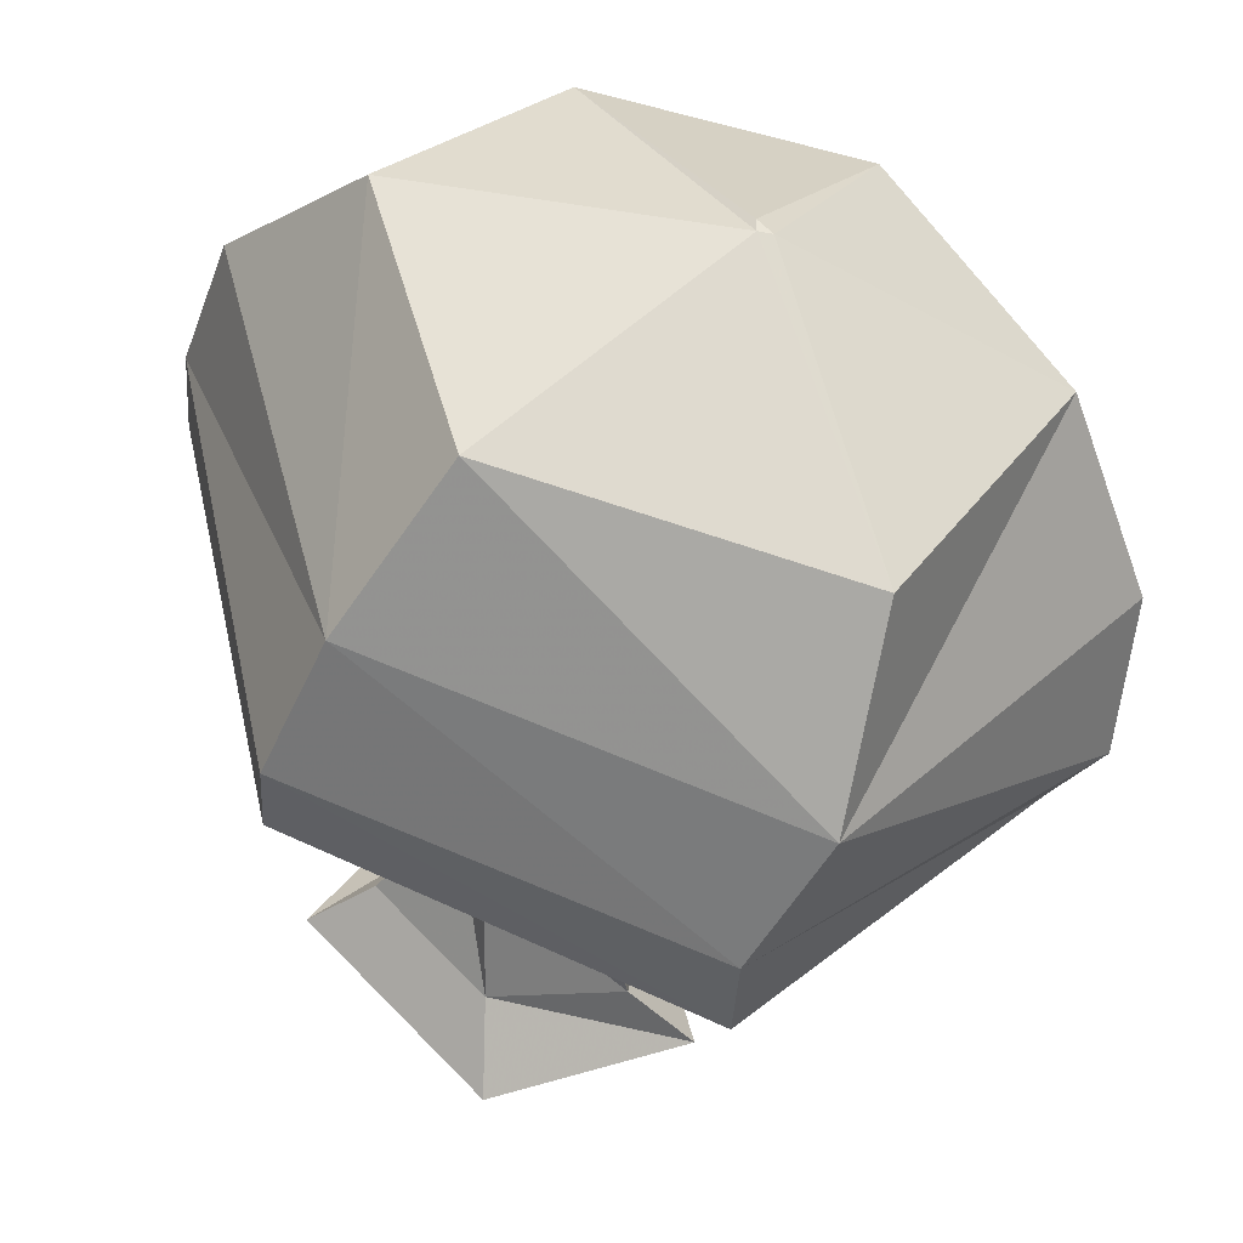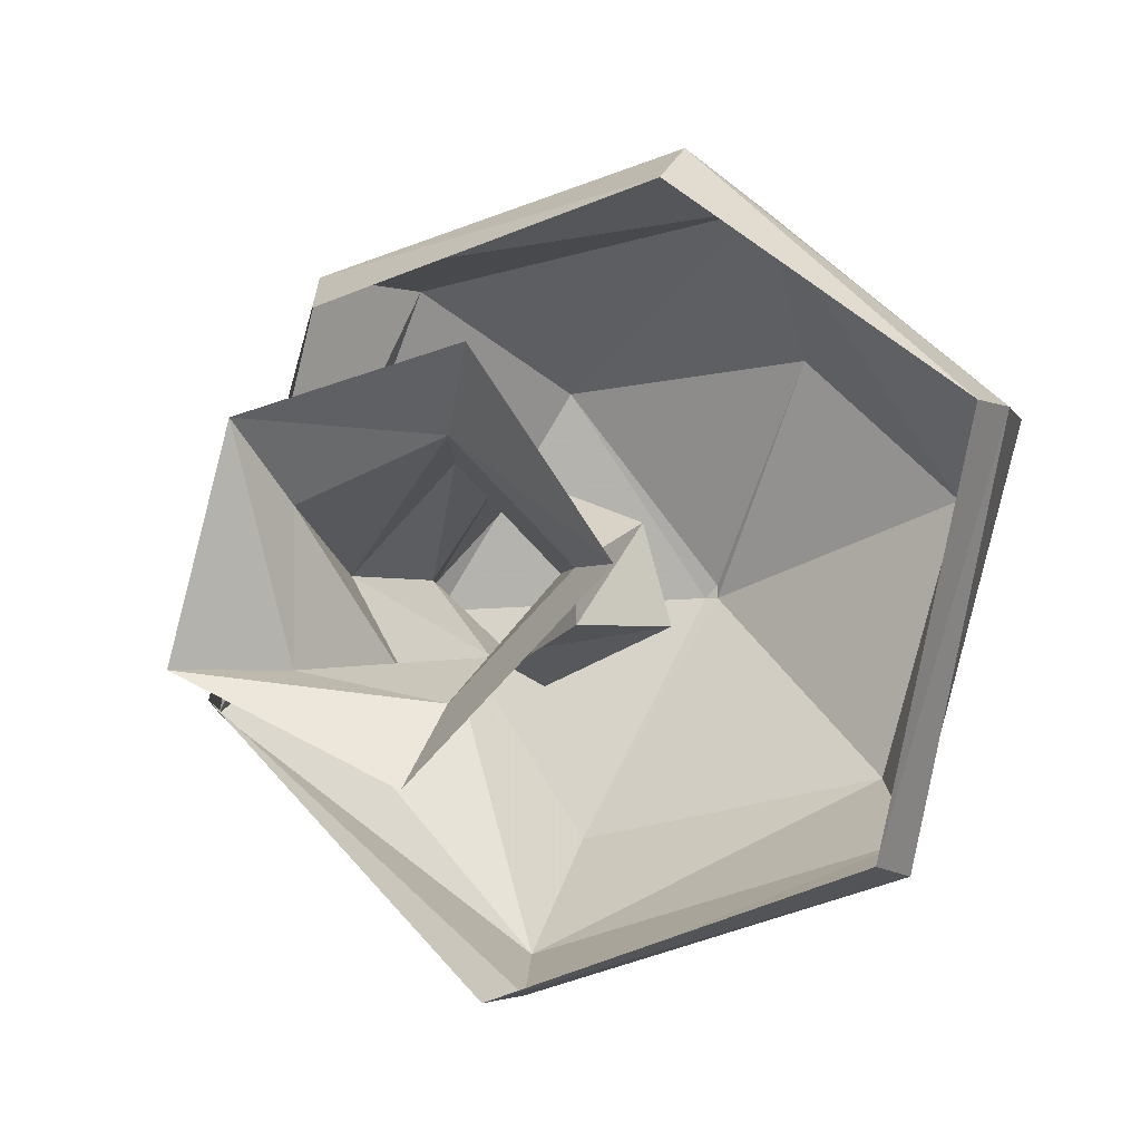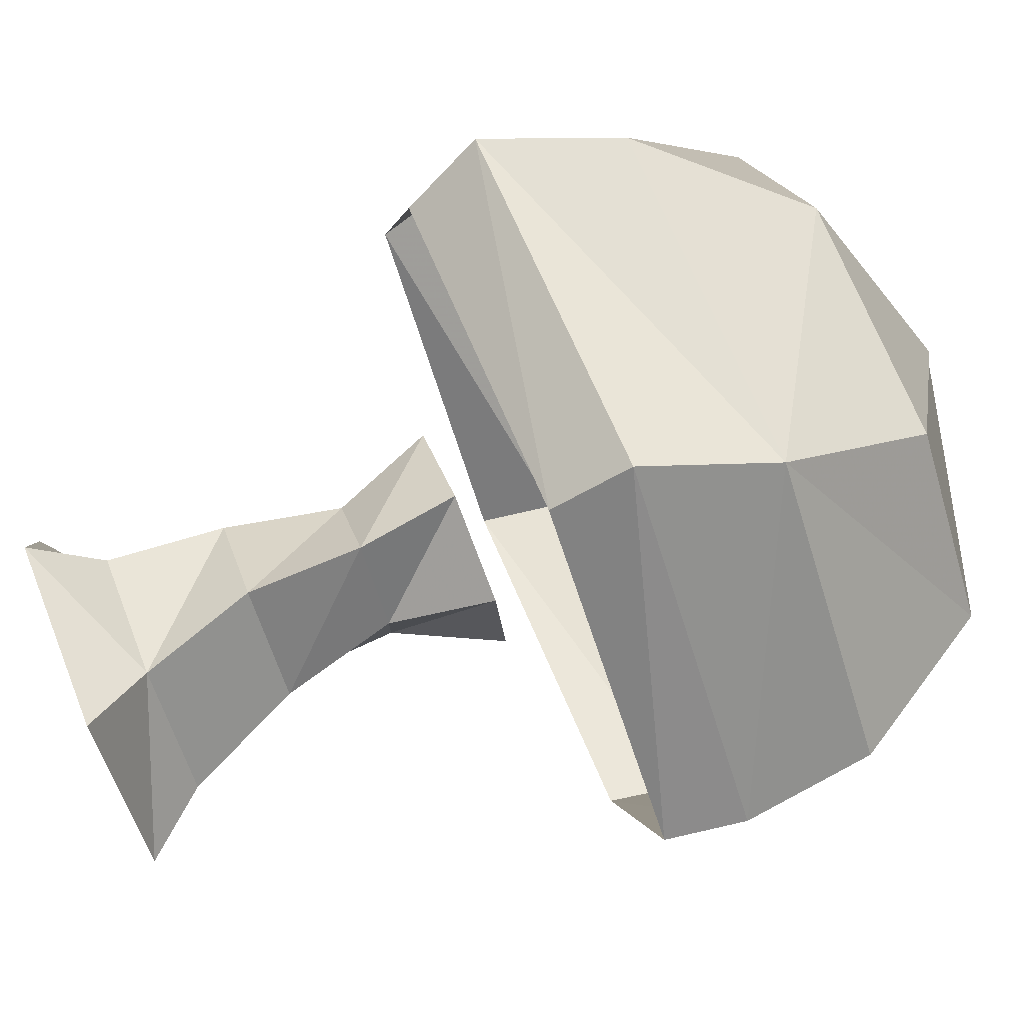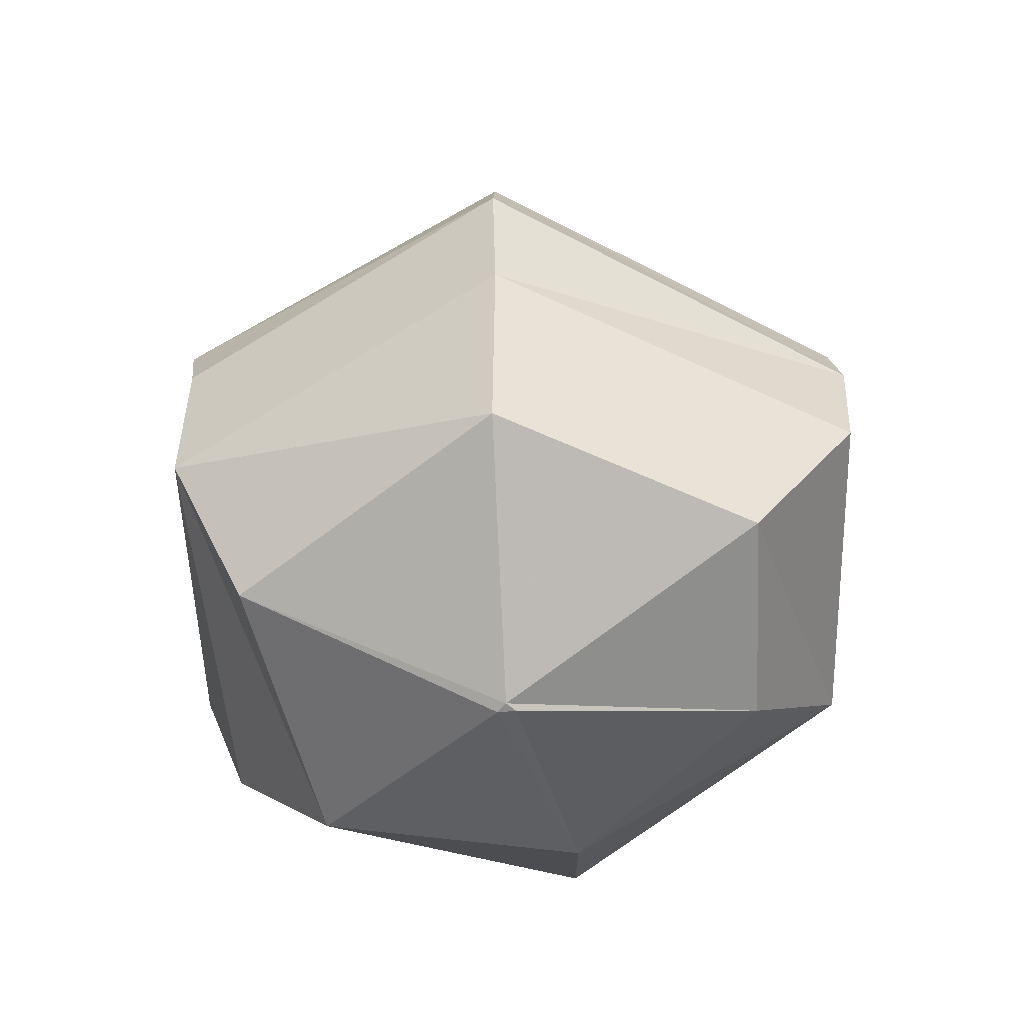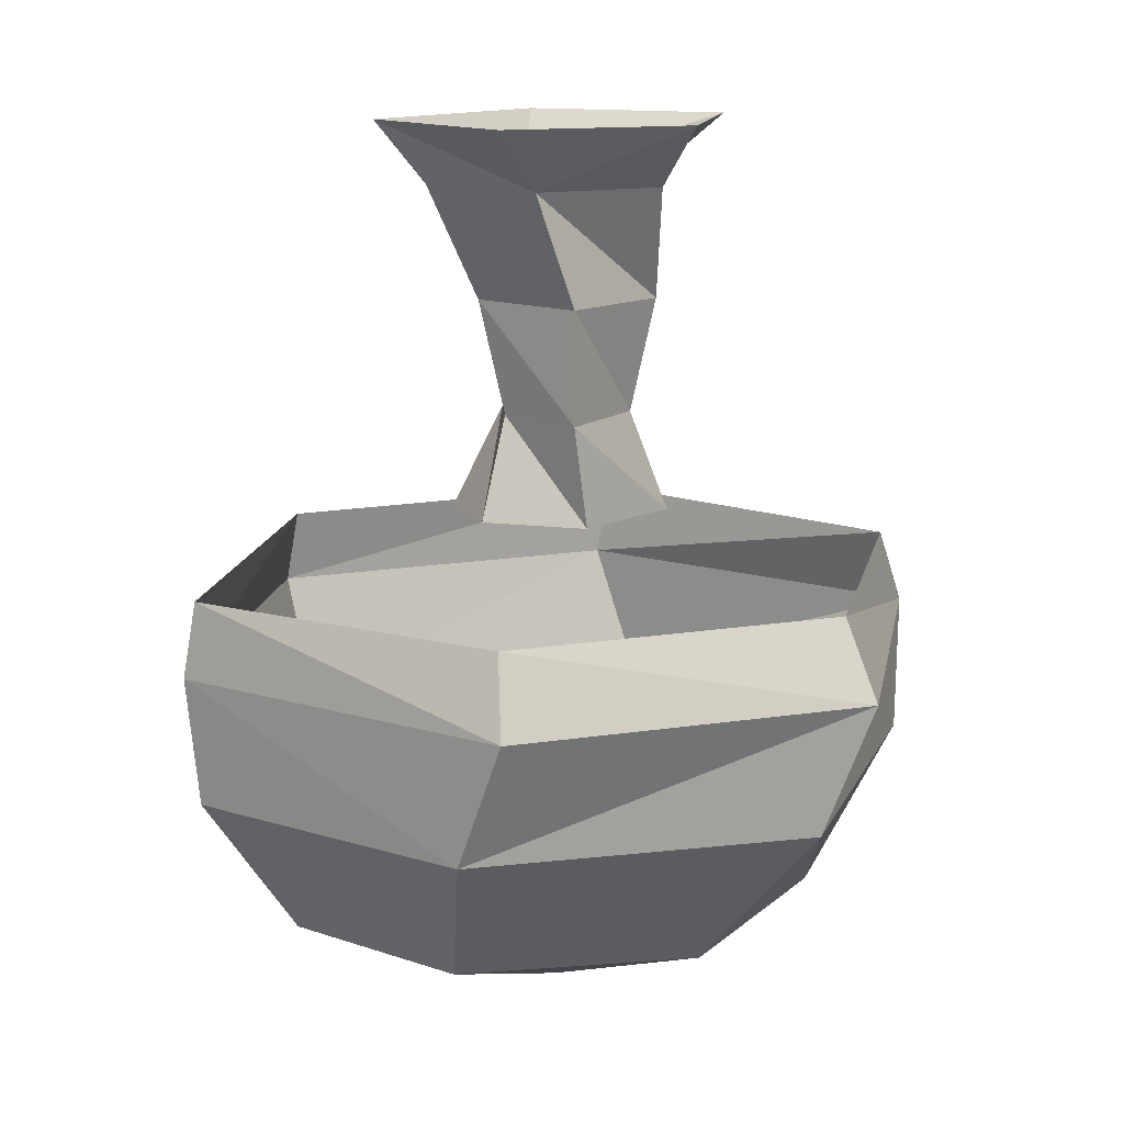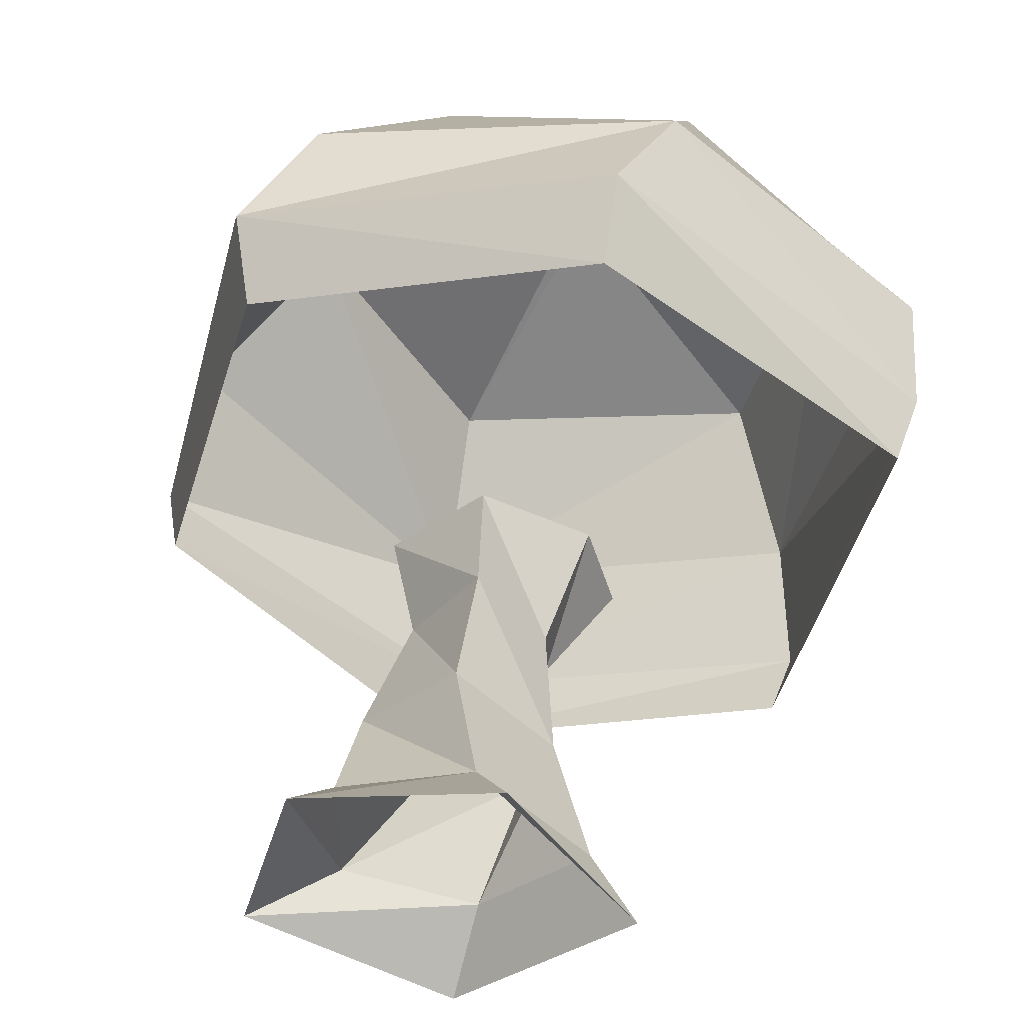
<metadata>
{"format":"obj","ext":"obj","renderer":"f3d","projection":"perspective","resolution":1024,"background":"white","views":[{"elev":-41.0,"azim":-13.2,"up":"+Z"},{"elev":-2.1,"azim":-161.2,"up":"+Z"},{"elev":77.2,"azim":-112.3,"up":"+Z"},{"elev":-64.3,"azim":-130.2,"up":"+Y"},{"elev":13.2,"azim":-4.3,"up":"+Y"},{"elev":48.0,"azim":-170.6,"up":"+Z"}]}
</metadata>
<code>
v 0.07812 0 0.0625
v 0.0625 -0.03906 0.02344
v 0.0625 -0.03906 -0.05469
v 0.1094 0 -0.05469
v -0.01562 -0.03906 -0.07031
v -0.007812 0 -0.1094
v -0.07812 -0.03906 -0.007812
v -0.1094 0 -0.007812
v -0.01562 -0.03906 0.05469
v -0.03906 0 0.09375
v 0.0625 -0.1094 -0.007812
v 0.03125 -0.1094 -0.0625
v -0.03125 -0.1094 -0.04688
v -0.04688 -0.1094 -0.007812
v 0.007812 -0.1094 0.04688
v 0.04688 -0.1797 -0.007812
v 0.01562 -0.1797 -0.04688
v -0.03125 -0.1797 -0.03125
v -0.03125 -0.1797 0
v 0.007812 -0.1797 0.04688
v 0.07031 -0.2422 -0.007812
v 0.007812 -0.2422 -0.0625
v -0.0625 -0.2422 -0.03125
v -0.04688 -0.2422 0.02344
v 0.01562 -0.2422 0.04688
v -0.04688 -0.3203 0.2344
v 0.1719 -0.3203 0.1719
v -0.04688 -0.2734 0.2109
v -0.2188 -0.2734 0.08594
v -0.2266 -0.3203 0.08594
v -0.07031 -0.3984 0.2109
v 0.1406 -0.3984 0.1719
v 0.2344 -0.3203 -0.07812
v 0.1562 -0.2734 0.1484
v 0.2188 -0.2734 -0.07031
v 0.04688 -0.3203 -0.2344
v 0.05469 -0.2734 -0.2344
v -0.1719 -0.3203 -0.1641
v -0.1641 -0.2734 -0.1562
v 0.2266 -0.3984 -0.04688
v 0.07031 -0.3984 -0.2188
v -0.1562 -0.3984 -0.1484
v -0.2188 -0.3984 0.08594
v -0.1641 -0.4922 0.04688
v -0.07031 -0.4922 0.1328
v 0.07812 -0.4922 0.1172
v 0.1641 -0.4922 -0.01562
v 0.07031 -0.4922 -0.1562
v -0.1172 -0.4922 -0.1172
v 0 -0.5469 0
v 0.007812 -0.5469 -0.007812
v 0 -0.5469 -0.007812
f 1 2 3
f 1 3 4
f 4 3 5
f 4 5 6
f 6 5 7
f 6 7 8
f 8 7 9
f 8 9 10
f 10 9 1
f 1 9 2
f 2 9 11
f 2 11 12
f 2 12 3
f 3 12 13
f 3 13 5
f 5 13 14
f 5 14 7
f 7 14 15
f 7 15 9
f 9 15 11
f 11 15 16
f 11 16 17
f 11 17 12
f 12 17 18
f 12 18 13
f 13 18 19
f 13 19 14
f 14 19 20
f 14 20 15
f 15 20 16
f 16 20 21
f 16 21 22
f 16 22 17
f 17 22 23
f 17 23 18
f 18 23 24
f 18 24 19
f 19 24 25
f 19 25 20
f 20 25 21
f 26 27 28
f 26 28 29
f 26 29 30
f 27 33 34
f 27 34 28
f 35 33 36
f 35 36 37
f 37 36 38
f 37 38 39
f 39 38 30
f 39 30 29
f 34 33 35
f 26 30 31
f 26 31 27
f 27 31 32
f 27 32 33
f 33 40 41
f 33 41 36
f 36 41 42
f 36 42 38
f 38 42 30
f 30 42 43
f 30 43 31
f 32 40 33
f 50 51 46
f 50 46 45
f 50 45 52
f 50 52 51
f 51 52 48
f 51 48 47
f 51 47 46
f 52 49 48
f 49 52 44
f 44 52 45
f 31 43 44
f 31 44 45
f 31 45 46
f 31 46 32
f 32 46 47
f 32 47 40
f 41 40 47
f 41 47 48
f 41 48 49
f 41 49 42
f 42 49 44
f 42 44 43

</code>
